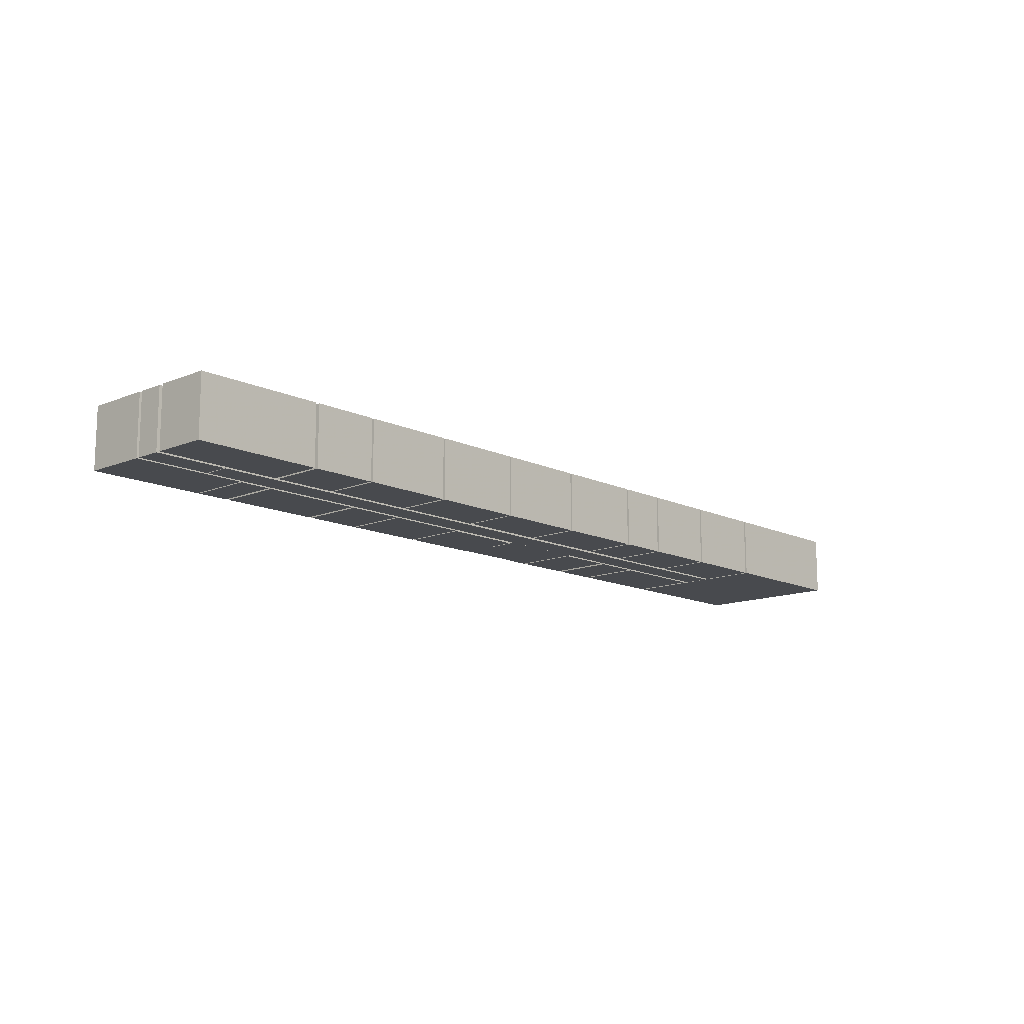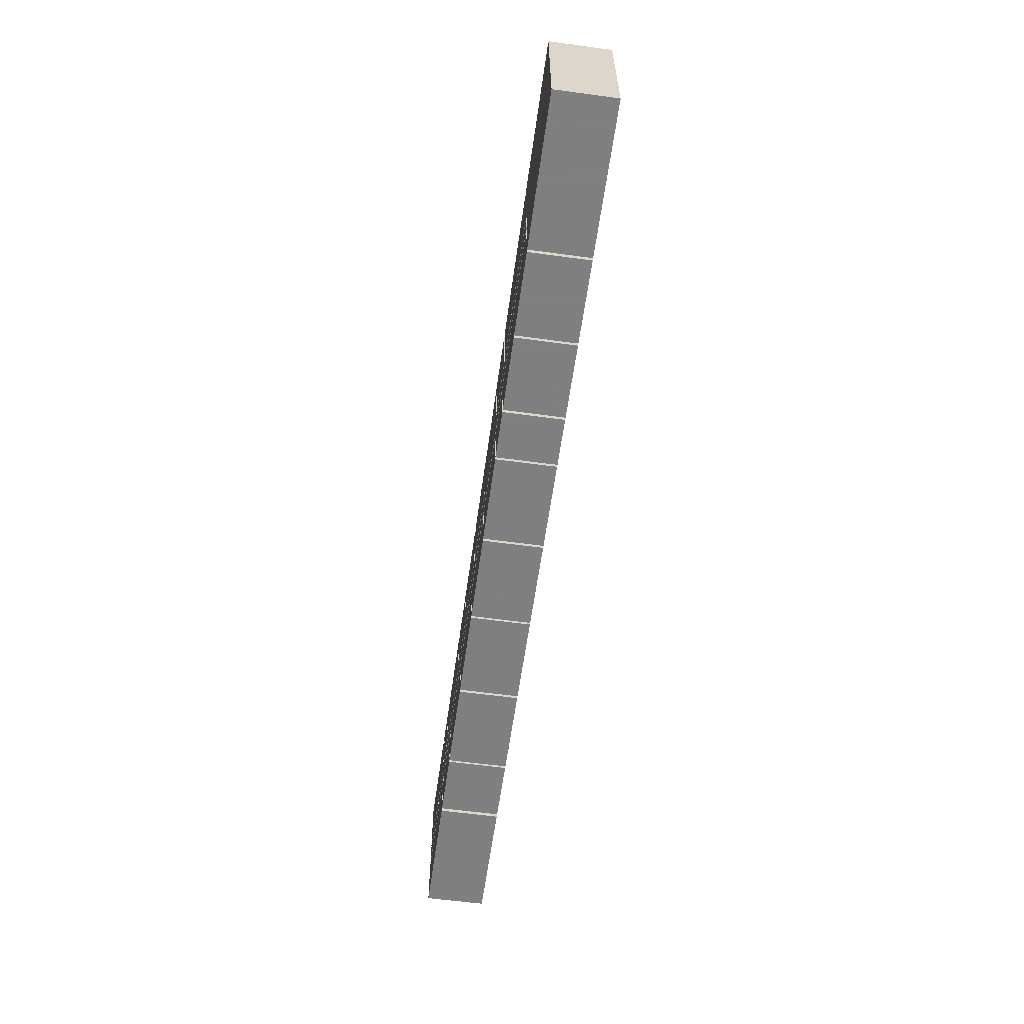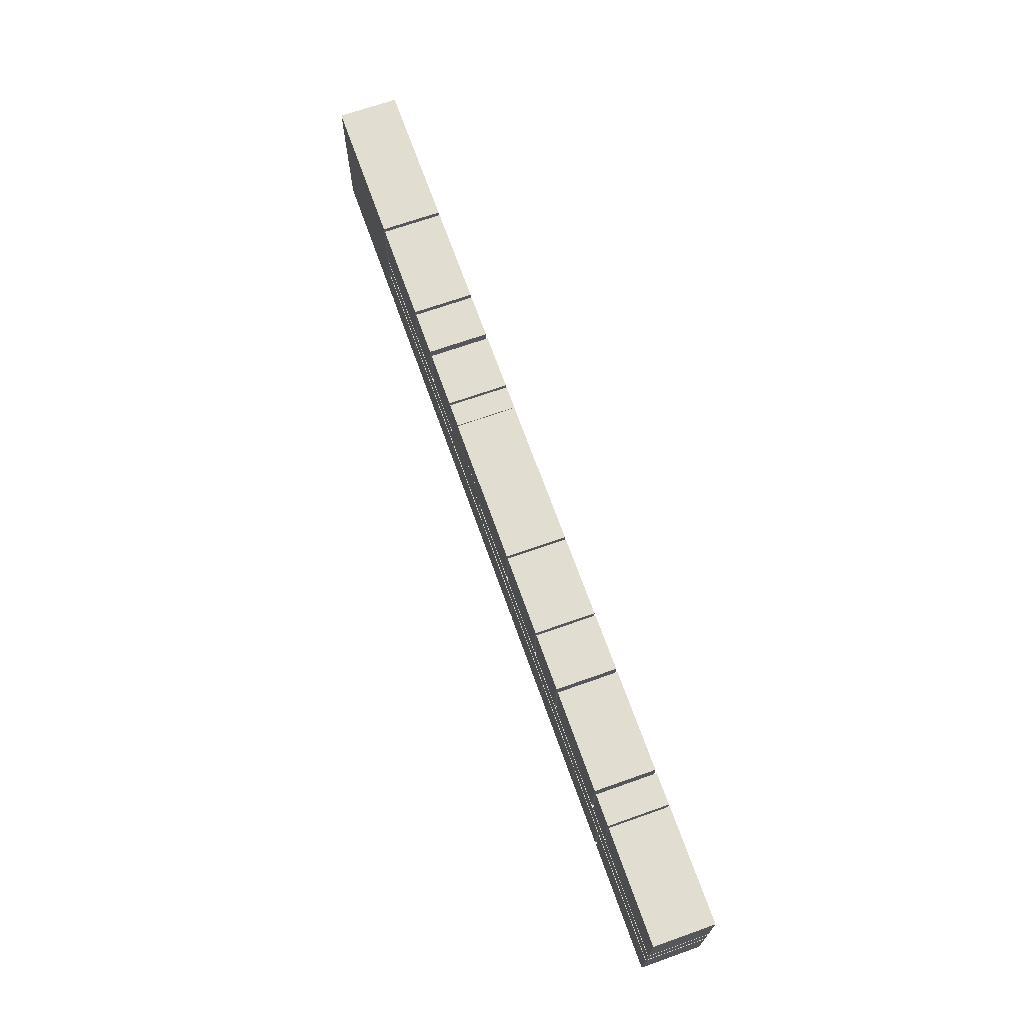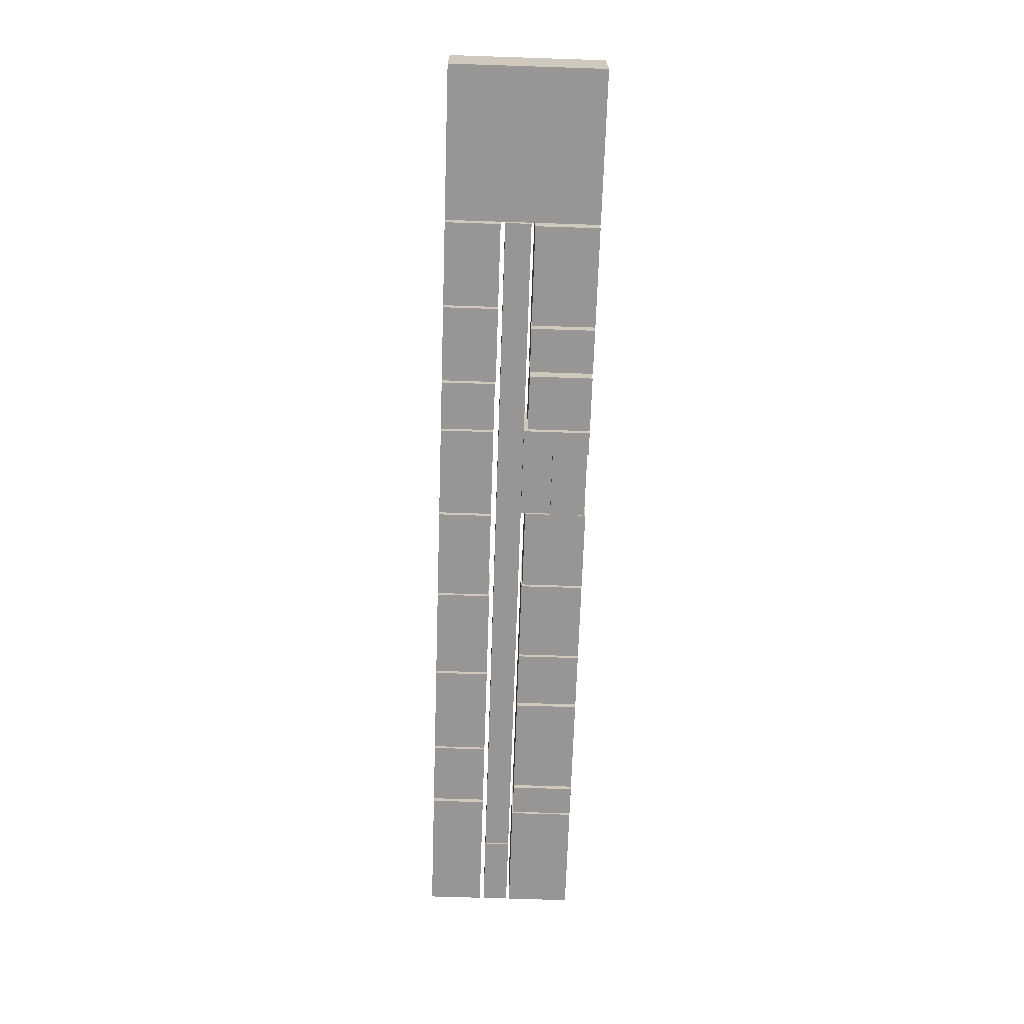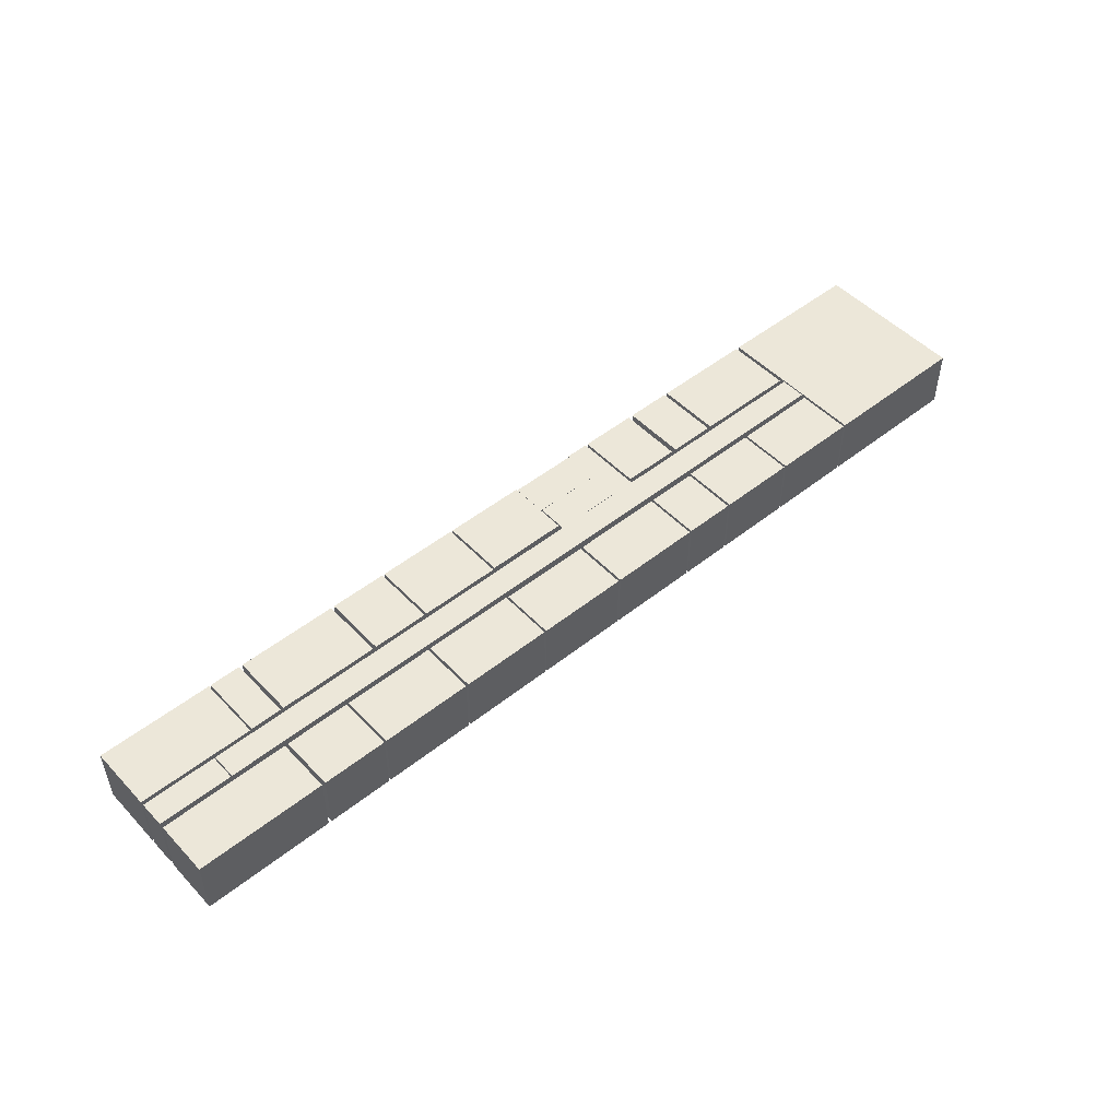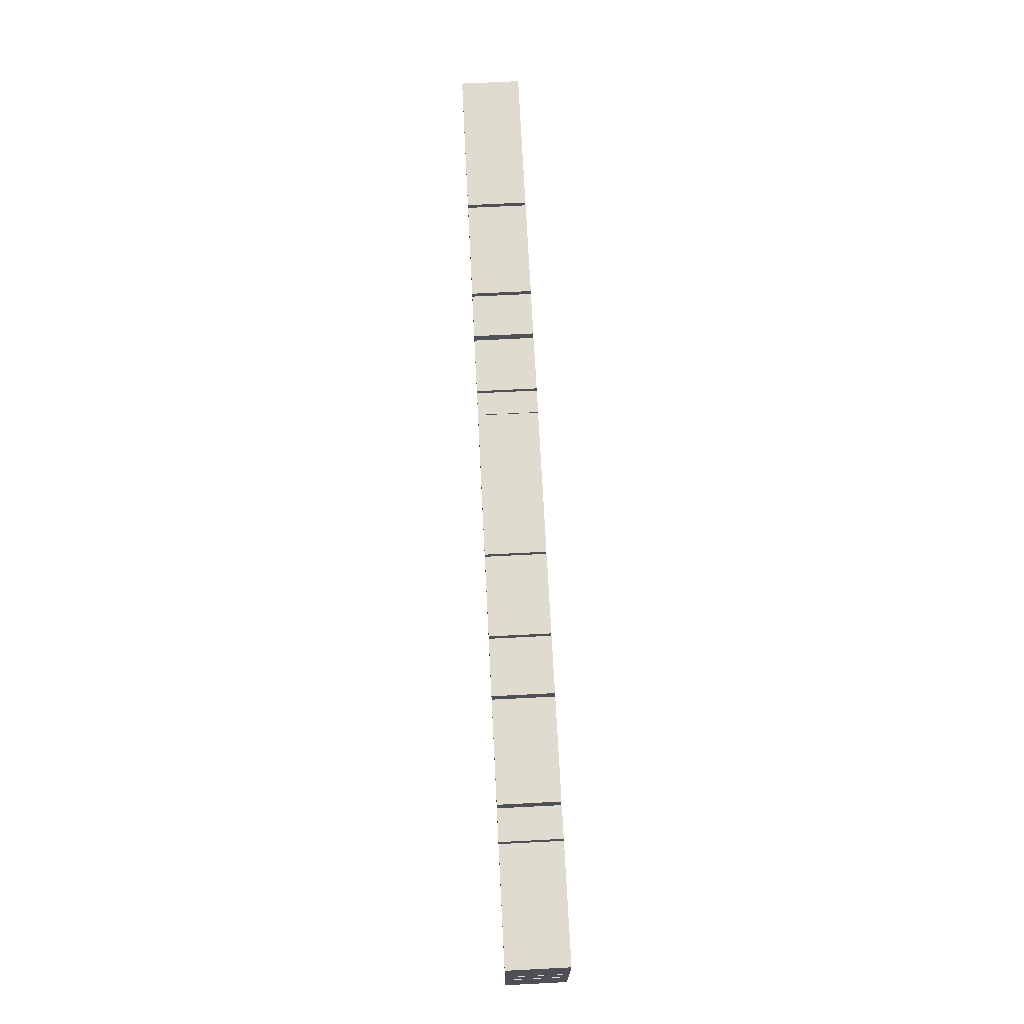
<metadata>
{"format":"obj","ext":"obj","renderer":"f3d","projection":"perspective","resolution":1024,"background":"white","views":[{"elev":-13.2,"azim":-47.1,"up":"+Z"},{"elev":-59.9,"azim":82.1,"up":"+Y"},{"elev":68.8,"azim":-109.5,"up":"+Y"},{"elev":-67.8,"azim":88.1,"up":"+Z"},{"elev":49.6,"azim":-41.3,"up":"+Z"},{"elev":70.3,"azim":-92.9,"up":"+Y"}]}
</metadata>
<code>
v 0 0 0
v 7.63 0 0
v 7.63 3.28 0
v 0 3.28 0
v 0 0 3.63
v 7.63 0 3.63
v 7.63 3.28 3.63
v 0 3.28 3.63
v 7.83 0 0
v 11.69 0 0
v 11.69 3.28 0
v 7.83 3.28 0
v 7.83 0 3.63
v 11.69 0 3.63
v 11.69 3.28 3.63
v 7.83 3.28 3.63
v 11.82 0 0
v 17.27 0 0
v 17.27 3.28 0
v 11.82 3.28 0
v 11.82 0 3.63
v 17.27 0 3.63
v 17.27 3.28 3.63
v 11.82 3.28 3.63
v 17.42 0 0
v 22.87 0 0
v 22.87 3.28 0
v 17.42 3.28 0
v 17.42 0 3.63
v 22.87 0 3.63
v 22.87 3.28 3.63
v 17.42 3.28 3.63
v 22.99 0 0
v 28.41 0 0
v 28.41 3.23 0
v 22.99 3.23 0
v 22.99 0 3.63
v 28.41 0 3.63
v 28.41 3.23 3.63
v 22.99 3.23 3.63
v 28.55 0 0
v 33.97 0 0
v 33.97 3.23 0
v 28.55 3.23 0
v 28.55 0 3.63
v 33.97 0 3.63
v 33.97 3.23 3.63
v 28.55 3.23 3.63
v 34.1 0 0
v 37.06 0 0
v 37.06 3.23 0
v 34.1 3.23 0
v 34.1 0 3.63
v 37.06 0 3.63
v 37.06 3.23 3.63
v 34.1 3.23 3.63
v 37.2 0 0
v 41.76 0 0
v 41.76 3.28 0
v 37.2 3.28 0
v 37.2 0 3.63
v 41.76 0 3.63
v 41.76 3.28 3.63
v 37.2 3.28 3.63
v 41.89 0 0
v 46.89 0 0
v 46.89 3.28 0
v 41.89 3.28 0
v 41.89 0 3.63
v 46.89 0 3.63
v 46.89 3.28 3.63
v 41.89 3.28 3.63
v 47.03 0 0
v 55.96 0 0
v 55.96 9.14 0
v 47.03 9.14 0
v 47.03 0 3.63
v 55.96 0 3.63
v 55.96 9.14 3.63
v 47.03 9.14 3.63
v 40.81 5.32 0
v 46.83 5.32 0
v 46.83 9.14 0
v 40.81 9.14 0
v 40.81 5.32 3.63
v 46.83 5.32 3.63
v 46.83 9.14 3.63
v 40.81 9.14 3.63
v 37.91 5.32 0
v 40.61 5.32 0
v 40.61 9.14 0
v 37.91 9.14 0
v 37.91 5.32 3.63
v 40.61 5.32 3.63
v 40.61 9.14 3.63
v 37.91 9.14 3.63
v 34.23 5.33 0
v 37.61 5.33 0
v 37.61 9.14 0
v 34.23 9.14 0
v 34.23 5.33 3.63
v 37.61 5.33 3.63
v 37.61 9.14 3.63
v 34.23 9.14 3.63
v 28.63 6.93 0
v 32.67 6.93 0
v 32.67 9.06 0
v 28.63 9.06 0
v 28.63 6.93 3.63
v 32.67 6.93 3.63
v 32.67 9.06 3.63
v 28.63 9.06 3.63
v 23.77 5.37 0
v 28.62 5.37 0
v 28.62 9.14 0
v 23.77 9.14 0
v 23.77 5.37 3.63
v 28.62 5.37 3.63
v 28.62 9.14 3.63
v 23.77 9.14 3.63
v 18.79 5.32 0
v 23.64 5.32 0
v 23.64 9.14 0
v 18.79 9.14 0
v 18.79 5.32 3.63
v 23.64 5.32 3.63
v 23.64 9.14 3.63
v 18.79 9.14 3.63
v 15.25 5.32 0
v 18.65 5.32 0
v 18.65 9.14 0
v 15.25 9.14 0
v 15.25 5.32 3.63
v 18.65 5.32 3.63
v 18.65 9.14 3.63
v 15.25 9.14 3.63
v 9.03 5.32 0
v 15.05 5.32 0
v 15.05 9.14 0
v 9.03 9.14 0
v 9.03 5.32 3.63
v 15.05 5.32 3.63
v 15.05 9.14 3.63
v 9.03 9.14 3.63
v 6.95 5.32 0
v 8.83 5.32 0
v 8.83 9.14 0
v 6.95 9.14 0
v 6.95 5.32 3.63
v 8.83 5.32 3.63
v 8.83 9.14 3.63
v 6.95 9.14 3.63
v 0 5.29 0
v 6.84 5.29 0
v 6.84 9.14 0
v 0 9.14 0
v 0 5.29 3.63
v 6.84 5.29 3.63
v 6.84 9.14 3.63
v 0 9.14 3.63
v 0 3.55 0
v 4.39 3.55 0
v 4.39 5.09 0
v 0 5.09 0
v 0 3.55 3.63
v 4.39 3.55 3.63
v 4.39 5.09 3.63
v 0 5.09 3.63
v 4.46 3.55 0
v 46.96 3.55 0
v 46.96 5.09 0
v 4.46 5.09 0
v 4.46 3.55 3.63
v 46.96 3.55 3.63
v 46.96 5.09 3.63
v 4.46 5.09 3.63
v 32.67 5.1 0
v 34.09 5.1 0
v 34.09 9.14 0
v 32.67 9.14 0
v 32.67 5.1 3.63
v 34.09 5.1 3.63
v 34.09 9.14 3.63
v 32.67 9.14 3.63
v 28.69 5.1 0
v 32.67 5.1 0
v 32.67 6.92 0
v 28.69 6.92 0
v 28.69 5.1 3.63
v 32.67 5.1 3.63
v 32.67 6.92 3.63
v 28.69 6.92 3.63
f 1 2 3
f 1 3 4
f 5 6 7
f 5 7 8
f 1 5 6
f 1 6 2
f 2 6 7
f 2 7 3
f 3 7 8
f 3 8 4
f 4 8 5
f 4 5 1
f 9 10 11
f 9 11 12
f 13 14 15
f 13 15 16
f 9 13 14
f 9 14 10
f 10 14 15
f 10 15 11
f 11 15 16
f 11 16 12
f 12 16 13
f 12 13 9
f 17 18 19
f 17 19 20
f 21 22 23
f 21 23 24
f 17 21 22
f 17 22 18
f 18 22 23
f 18 23 19
f 19 23 24
f 19 24 20
f 20 24 21
f 20 21 17
f 25 26 27
f 25 27 28
f 29 30 31
f 29 31 32
f 25 29 30
f 25 30 26
f 26 30 31
f 26 31 27
f 27 31 32
f 27 32 28
f 28 32 29
f 28 29 25
f 33 34 35
f 33 35 36
f 37 38 39
f 37 39 40
f 33 37 38
f 33 38 34
f 34 38 39
f 34 39 35
f 35 39 40
f 35 40 36
f 36 40 37
f 36 37 33
f 41 42 43
f 41 43 44
f 45 46 47
f 45 47 48
f 41 45 46
f 41 46 42
f 42 46 47
f 42 47 43
f 43 47 48
f 43 48 44
f 44 48 45
f 44 45 41
f 49 50 51
f 49 51 52
f 53 54 55
f 53 55 56
f 49 53 54
f 49 54 50
f 50 54 55
f 50 55 51
f 51 55 56
f 51 56 52
f 52 56 53
f 52 53 49
f 57 58 59
f 57 59 60
f 61 62 63
f 61 63 64
f 57 61 62
f 57 62 58
f 58 62 63
f 58 63 59
f 59 63 64
f 59 64 60
f 60 64 61
f 60 61 57
f 65 66 67
f 65 67 68
f 69 70 71
f 69 71 72
f 65 69 70
f 65 70 66
f 66 70 71
f 66 71 67
f 67 71 72
f 67 72 68
f 68 72 69
f 68 69 65
f 73 74 75
f 73 75 76
f 77 78 79
f 77 79 80
f 73 77 78
f 73 78 74
f 74 78 79
f 74 79 75
f 75 79 80
f 75 80 76
f 76 80 77
f 76 77 73
f 81 82 83
f 81 83 84
f 85 86 87
f 85 87 88
f 81 85 86
f 81 86 82
f 82 86 87
f 82 87 83
f 83 87 88
f 83 88 84
f 84 88 85
f 84 85 81
f 89 90 91
f 89 91 92
f 93 94 95
f 93 95 96
f 89 93 94
f 89 94 90
f 90 94 95
f 90 95 91
f 91 95 96
f 91 96 92
f 92 96 93
f 92 93 89
f 97 98 99
f 97 99 100
f 101 102 103
f 101 103 104
f 97 101 102
f 97 102 98
f 98 102 103
f 98 103 99
f 99 103 104
f 99 104 100
f 100 104 101
f 100 101 97
f 105 106 107
f 105 107 108
f 109 110 111
f 109 111 112
f 105 109 110
f 105 110 106
f 106 110 111
f 106 111 107
f 107 111 112
f 107 112 108
f 108 112 109
f 108 109 105
f 113 114 115
f 113 115 116
f 117 118 119
f 117 119 120
f 113 117 118
f 113 118 114
f 114 118 119
f 114 119 115
f 115 119 120
f 115 120 116
f 116 120 117
f 116 117 113
f 121 122 123
f 121 123 124
f 125 126 127
f 125 127 128
f 121 125 126
f 121 126 122
f 122 126 127
f 122 127 123
f 123 127 128
f 123 128 124
f 124 128 125
f 124 125 121
f 129 130 131
f 129 131 132
f 133 134 135
f 133 135 136
f 129 133 134
f 129 134 130
f 130 134 135
f 130 135 131
f 131 135 136
f 131 136 132
f 132 136 133
f 132 133 129
f 137 138 139
f 137 139 140
f 141 142 143
f 141 143 144
f 137 141 142
f 137 142 138
f 138 142 143
f 138 143 139
f 139 143 144
f 139 144 140
f 140 144 141
f 140 141 137
f 145 146 147
f 145 147 148
f 149 150 151
f 149 151 152
f 145 149 150
f 145 150 146
f 146 150 151
f 146 151 147
f 147 151 152
f 147 152 148
f 148 152 149
f 148 149 145
f 153 154 155
f 153 155 156
f 157 158 159
f 157 159 160
f 153 157 158
f 153 158 154
f 154 158 159
f 154 159 155
f 155 159 160
f 155 160 156
f 156 160 157
f 156 157 153
f 161 162 163
f 161 163 164
f 165 166 167
f 165 167 168
f 161 165 166
f 161 166 162
f 162 166 167
f 162 167 163
f 163 167 168
f 163 168 164
f 164 168 165
f 164 165 161
f 169 170 171
f 169 171 172
f 173 174 175
f 173 175 176
f 169 173 174
f 169 174 170
f 170 174 175
f 170 175 171
f 171 175 176
f 171 176 172
f 172 176 173
f 172 173 169
f 177 178 179
f 177 179 180
f 181 182 183
f 181 183 184
f 177 181 182
f 177 182 178
f 178 182 183
f 178 183 179
f 179 183 184
f 179 184 180
f 180 184 181
f 180 181 177
f 185 186 187
f 185 187 188
f 189 190 191
f 189 191 192
f 185 189 190
f 185 190 186
f 186 190 191
f 186 191 187
f 187 191 192
f 187 192 188
f 188 192 189
f 188 189 185

</code>
